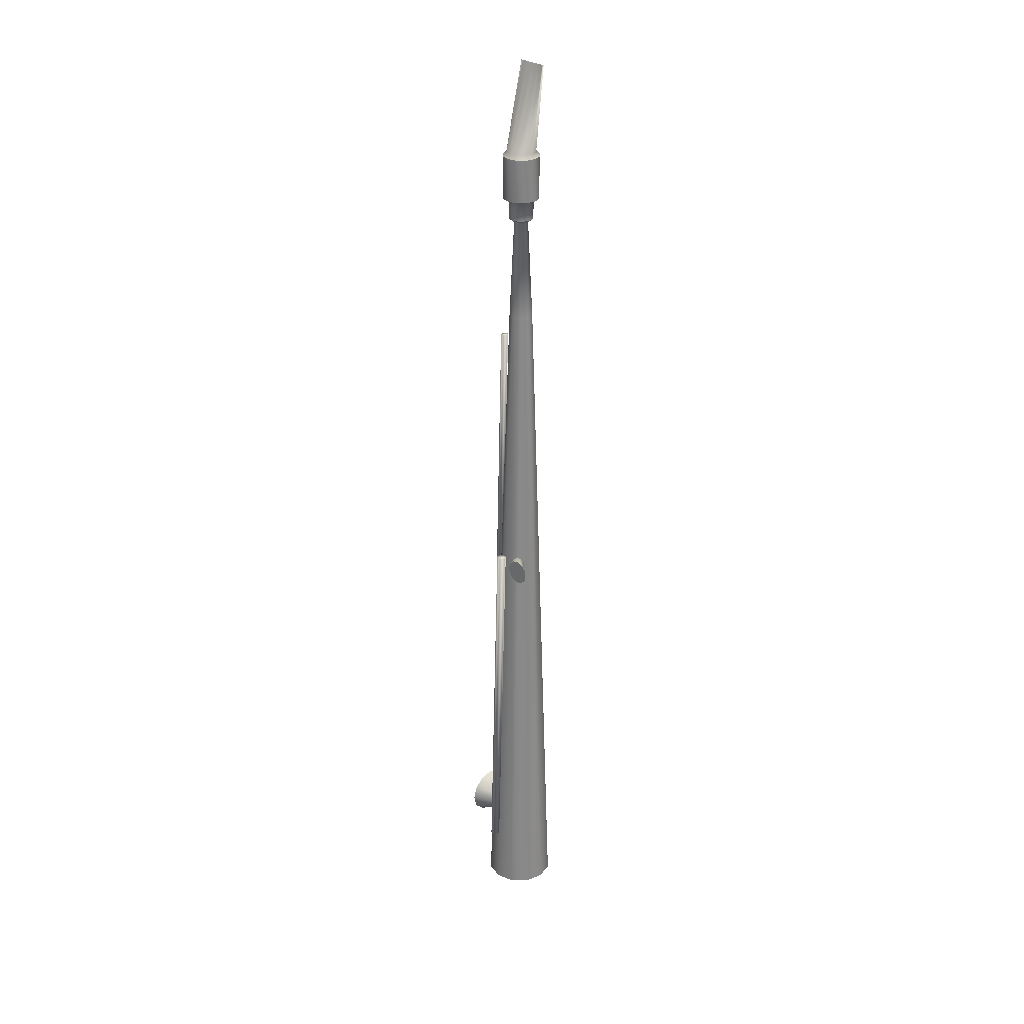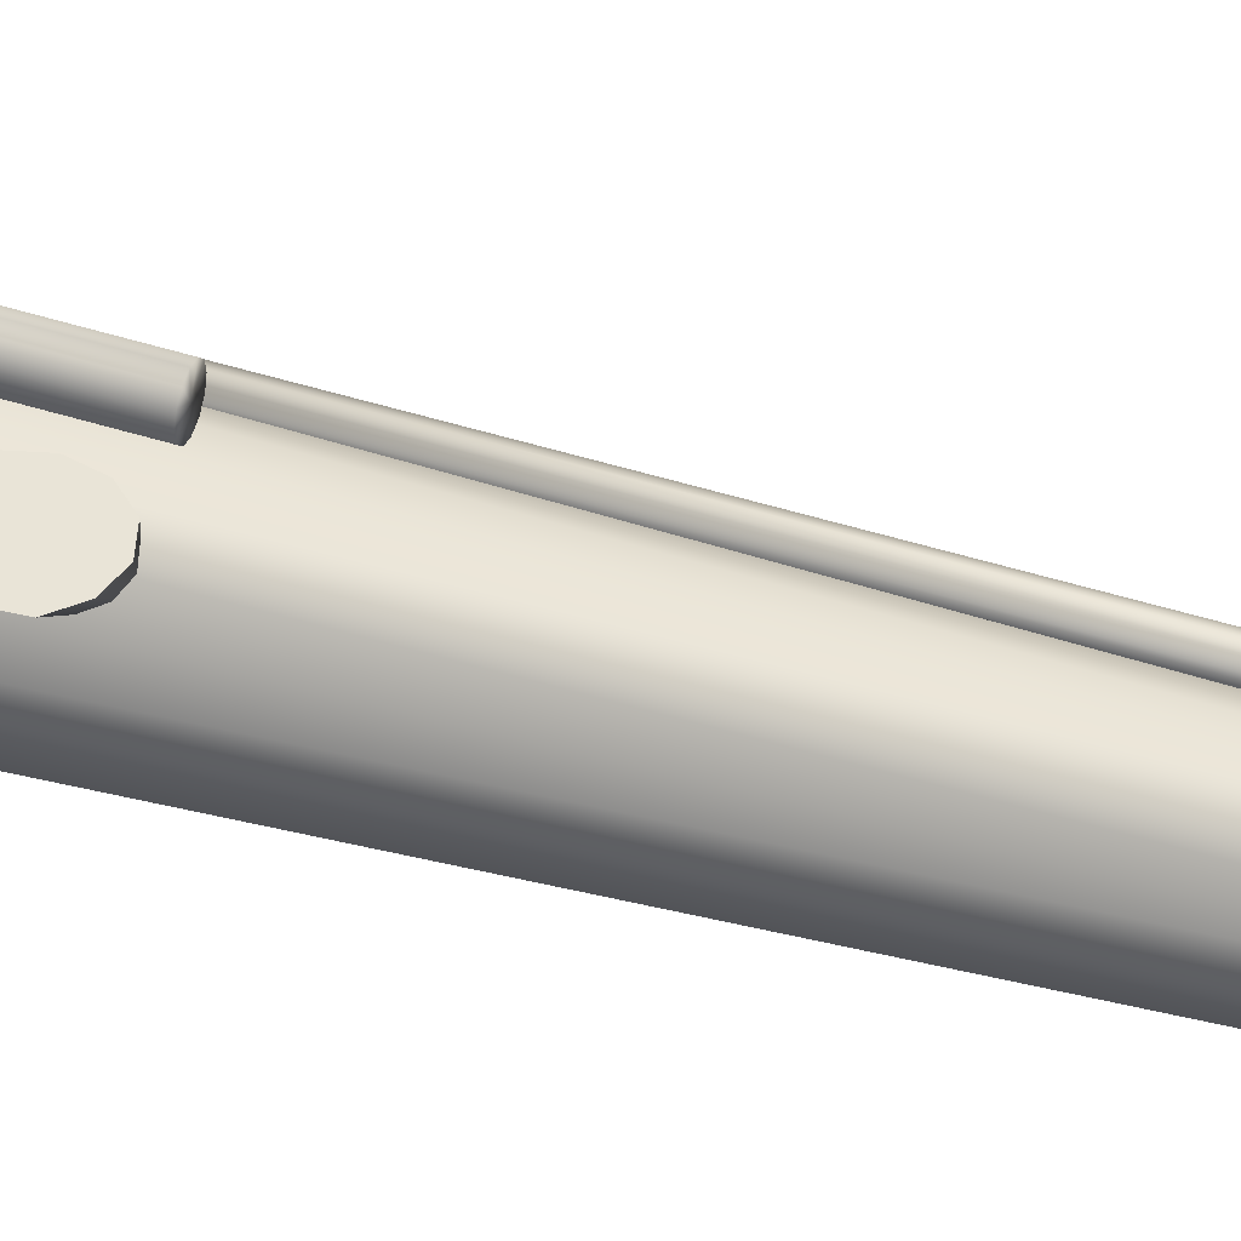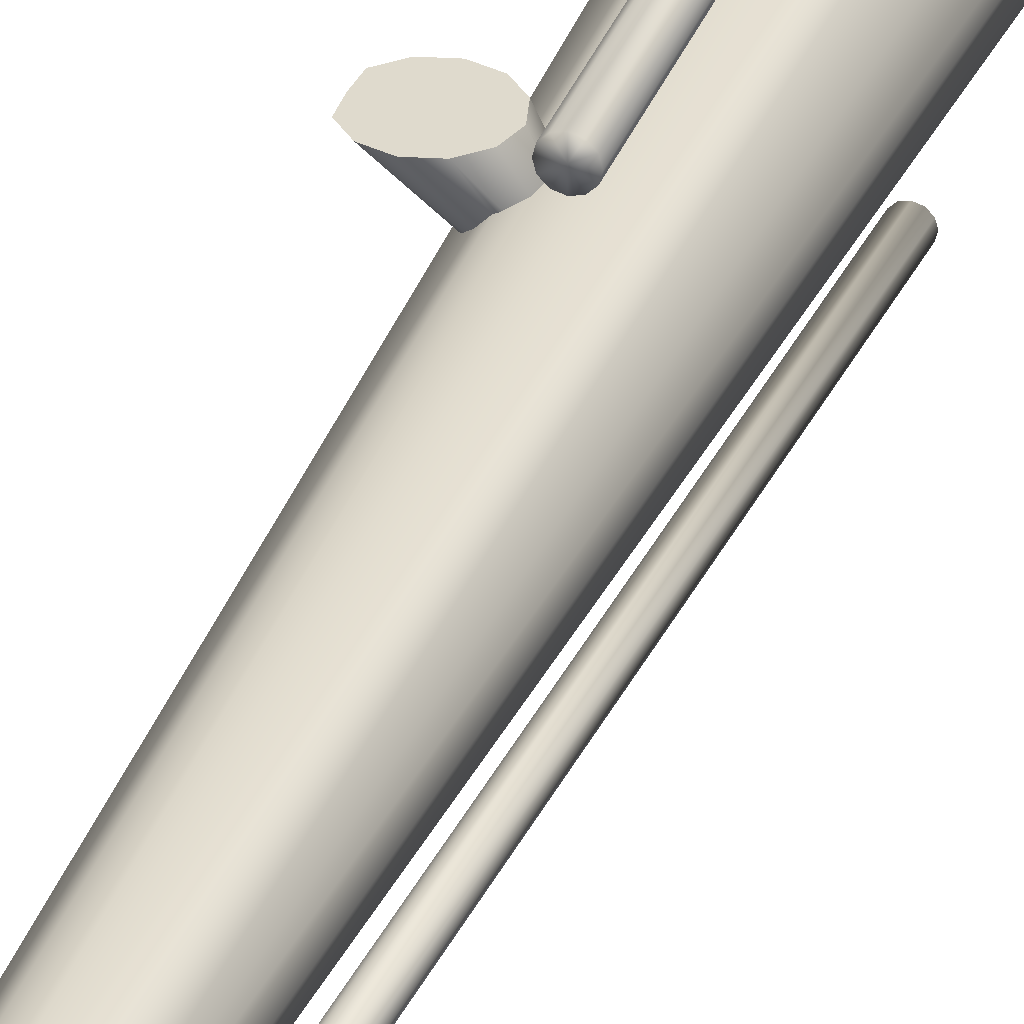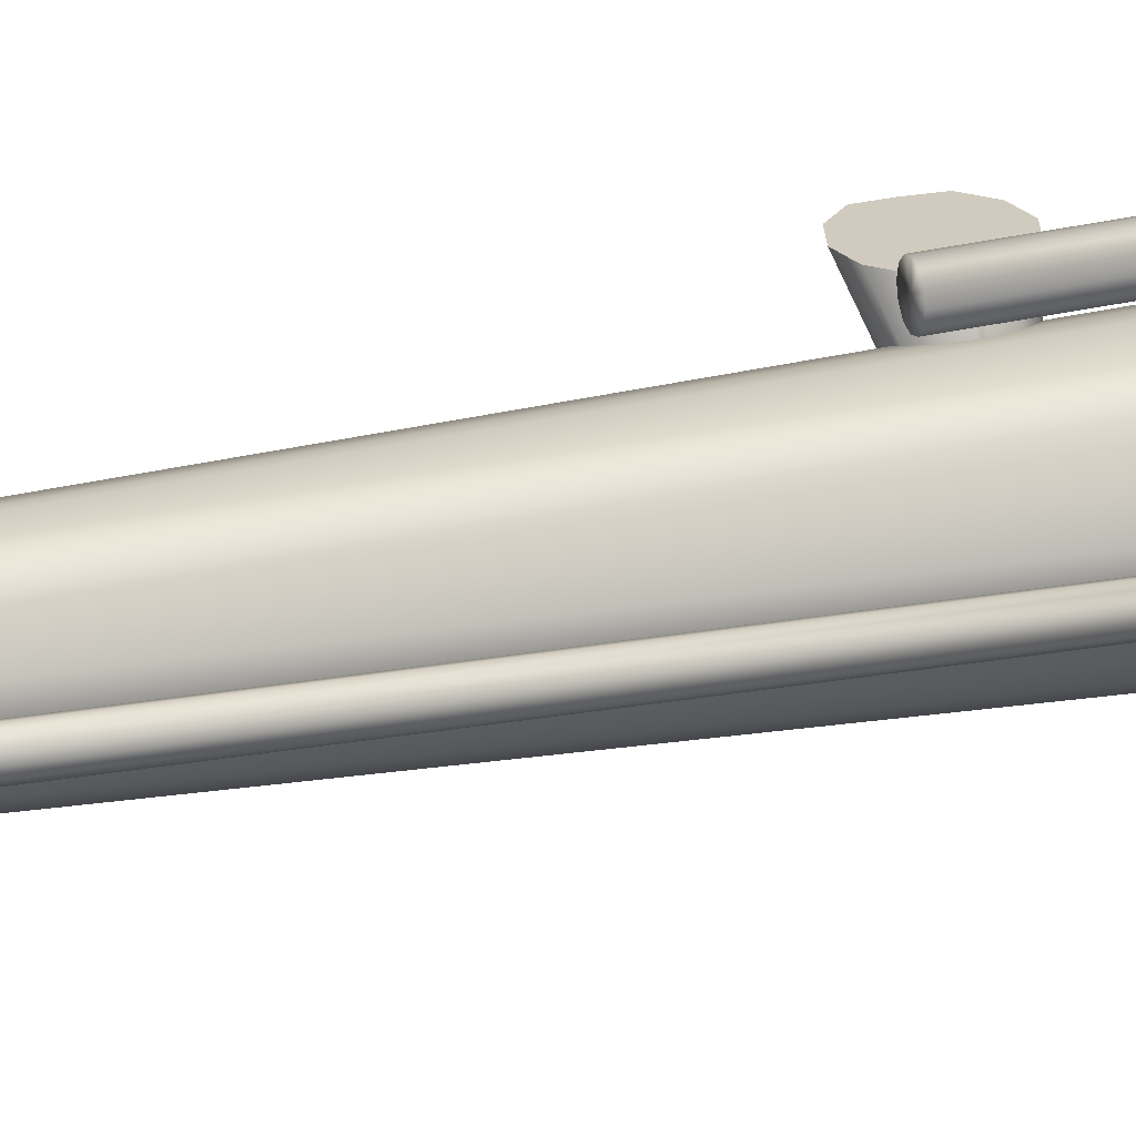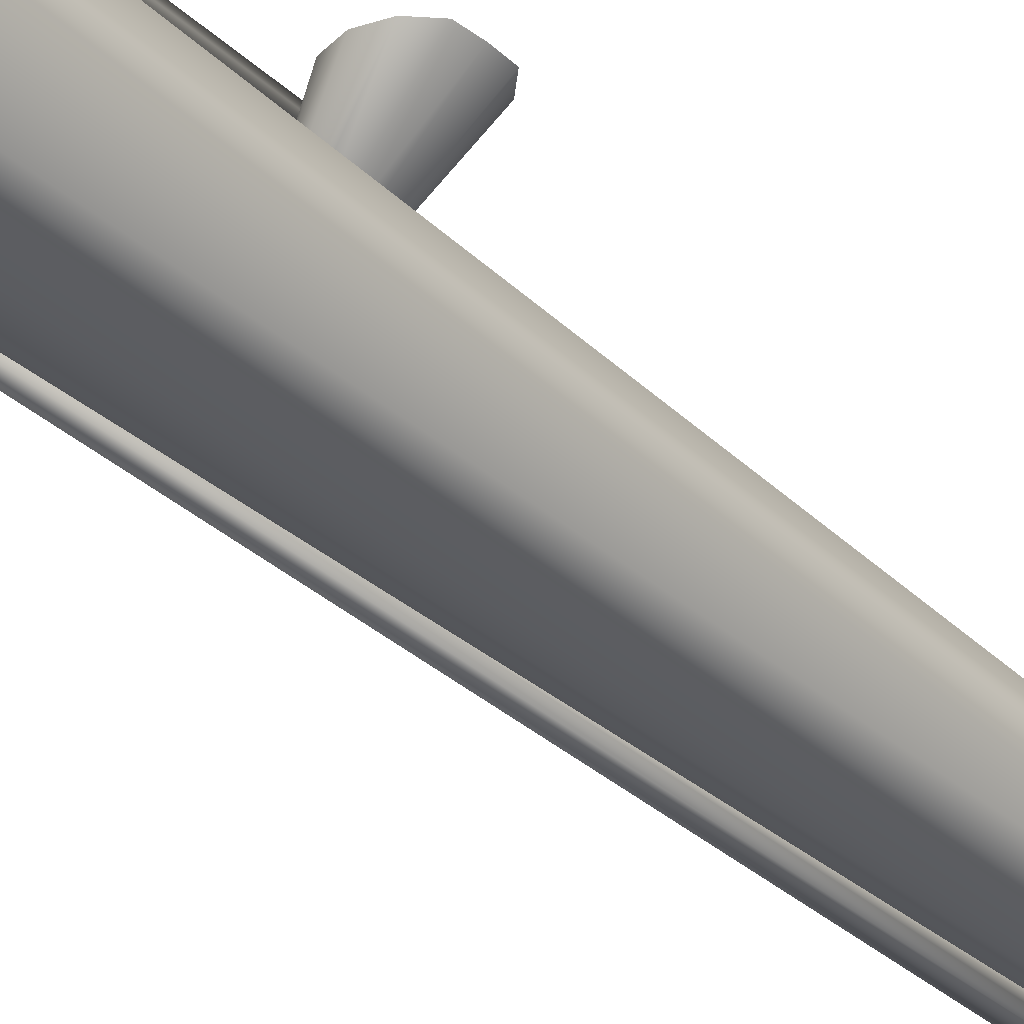
<metadata>
{"format":"obj","ext":"obj","renderer":"f3d","projection":"perspective","resolution":1024,"background":"white","views":[{"elev":29.1,"azim":45.2,"up":"+Y"},{"elev":42.9,"azim":109.3,"up":"+Z"},{"elev":32.6,"azim":-160.6,"up":"+Z"},{"elev":23.4,"azim":-109.1,"up":"+Z"},{"elev":-35.1,"azim":39.8,"up":"+Z"}]}
</metadata>
<code>
o Converted_object_0(m1).001_Converted_object_0(m1).040
v 1.25 -22 0.000554
v 0.4219 3.136 0.000564
v 0.3654 3.136 0.2115
v 1.083 -22 0.6256
v 0.625 -22 1.083
v 0.2109 3.136 0.3659
v 0 3.136 0.4224
v 0 -22 1.251
v -0.625 -22 1.083
v -0.2109 3.136 0.3659
v -0.3654 3.136 0.2115
v -1.083 -22 0.6256
v -1.25 -22 0.000554
v -0.4219 3.136 0.000564
v -0.3654 3.136 -0.2104
v -1.083 -22 -0.6244
v -0.625 -22 -1.082
v -0.2109 3.136 -0.3648
v 0 3.136 -0.4213
v 0 -22 -1.249
v 0.625 -22 -1.082
v 0.2109 3.136 -0.3648
v 0.3654 3.136 -0.2104
v 1.083 -22 -0.6244
v 0.4219 3.136 0.000438
v 0.2491 6.673 0.000437
v 0.2157 6.673 0.125
v 0.3654 3.136 0.2114
v 0.4413 6.824 0.000438
v 0.3822 6.824 0.2211
v 0.2109 3.136 0.3658
v 0.1246 6.673 0.2162
v 0.2207 6.824 0.3826
v 0 6.673 0.2495
v 0 3.136 0.4223
v 0 6.824 0.4418
v -0.2109 3.136 0.3658
v -0.1246 6.673 0.2162
v -0.2207 6.824 0.3826
v -0.2157 6.673 0.125
v -0.3654 3.136 0.2114
v -0.3822 6.824 0.2211
v -0.4219 3.136 0.000438
v -0.2491 6.673 0.000437
v -0.4413 6.824 0.000438
v -0.2157 6.673 -0.1241
v -0.3654 3.136 -0.2105
v -0.3822 6.824 -0.2202
v -0.2109 3.136 -0.3649
v -0.1246 6.673 -0.2153
v -0.2207 6.824 -0.3818
v 0 6.673 -0.2487
v 0 3.136 -0.4214
v 0 6.824 -0.4409
v 0.2109 3.136 -0.3649
v 0.1246 6.673 -0.2153
v 0.2207 6.824 -0.3818
v 0.2157 6.673 -0.1241
v 0.3654 3.136 -0.2105
v 0.3822 6.824 -0.2202
v -0.9708 -8.007 0.02465
v -0.9883 -8.007 0.0898
v -1.101 -8.007 0.02465
v -0.6756 2.189 0.02465
v -0.8059 2.189 0.02465
v -0.6931 2.189 0.0898
v -1.036 -8.007 0.1375
v -0.7407 2.189 0.1375
v -1.101 -8.007 0.1549
v -0.8059 2.189 0.155
v -1.166 -8.007 0.1375
v -0.871 2.189 0.1375
v -1.214 -8.007 0.0898
v -0.9187 2.189 0.0898
v -1.231 -8.007 0.02465
v -0.9362 2.189 0.02465
v -1.214 -8.007 -0.04051
v -0.9187 2.189 -0.0405
v -1.166 -8.007 -0.0882
v -0.871 2.189 -0.0882
v -1.101 -8.007 -0.1057
v -0.8059 2.189 -0.1057
v -1.036 -8.007 -0.0882
v -0.7407 2.189 -0.0882
v -0.9883 -8.007 -0.04051
v -0.6931 2.189 -0.0405
v 0.1661 -19.52 1.425
v 0.1438 -19.52 1.508
v -0.000577 -19.52 1.425
v 0.1661 -6.464 1.011
v -0.000577 -6.464 1.011
v 0.1438 -6.464 1.095
v 0.08276 -19.52 1.569
v 0.08276 -6.464 1.156
v -0.000577 -19.52 1.591
v -0.000577 -6.464 1.178
v -0.08391 -19.52 1.569
v -0.08391 -6.464 1.156
v -0.1449 -19.52 1.508
v -0.1449 -6.464 1.095
v -0.1672 -19.52 1.425
v -0.1672 -6.464 1.011
v -0.1449 -19.52 1.341
v -0.1449 -6.464 0.928
v -0.08391 -19.52 1.28
v -0.08391 -6.464 0.867
v -0.000577 -19.52 1.258
v -0.000577 -6.464 0.8446
v 0.08276 -19.52 1.28
v 0.08276 -6.464 0.867
v 0.1438 -19.52 1.341
v 0.1438 -6.464 0.928
v 0.1843 -6.842 0.03822
v 0.1605 -6.931 0.03822
v 0.006781 -6.842 0.03822
v 1.172 -6.842 0.9309
v 0.773 -6.842 0.9309
v 1.16 -7.066 0.9309
v 0.09556 -6.996 0.03822
v 0.9965 -7.23 0.9309
v 0.006781 -7.02 0.03822
v 0.773 -7.289 0.9309
v -0.08199 -6.996 0.03822
v 0.5495 -7.23 0.9309
v -0.147 -6.931 0.03822
v 0.3859 -7.066 0.9309
v -0.1708 -6.842 0.03822
v 0.326 -6.842 0.9309
v -0.147 -6.754 0.03822
v 0.3859 -6.619 0.9309
v -0.08199 -6.689 0.03822
v 0.5495 -6.455 0.9309
v 0.006781 -6.665 0.03822
v 0.773 -6.396 0.9309
v 0.09556 -6.689 0.03822
v 0.9965 -6.455 0.9309
v 0.1605 -6.754 0.03822
v 1.16 -6.619 0.9309
v -1.809 -19.1 -0.8971
v -1.809 -19.55 -0.7769
v -1.809 -19.1 -5e-06
v -0.954 -19.1 -0.3948
v -0.954 -19.1 -5e-06
v -0.954 -19.3 -0.3419
v -1.809 -19.88 -0.4485
v -0.954 -19.44 -0.1974
v -1.809 -20 -5e-06
v -0.954 -19.5 -5e-06
v -1.809 -19.88 0.4485
v -0.954 -19.44 0.1974
v -1.809 -19.55 0.7769
v -0.954 -19.3 0.3419
v -1.809 -19.1 0.8971
v -0.954 -19.1 0.3948
v -1.809 -18.65 0.7769
v -0.954 -18.9 0.3419
v -1.809 -18.32 0.4485
v -0.954 -18.76 0.1974
v -1.809 -18.2 -5e-06
v -0.954 -18.71 -5e-06
v -1.809 -18.32 -0.4485
v -0.954 -18.76 -0.1974
v -1.809 -18.65 -0.7769
v -0.954 -18.9 -0.3419
v 0.5596 9.052 0.3235
v 0.5596 7.552 0.3235
v 0.6462 7.552 0.000437
v 0.6462 9.052 0.000437
v 0.3231 9.052 0.56
v 0.323 7.552 0.56
v 0 9.052 0.6466
v 0 7.552 0.6466
v -0.3231 9.052 0.56
v -0.323 7.552 0.56
v -0.5596 9.052 0.3235
v -0.5596 7.552 0.3235
v -0.6462 9.052 0.000437
v -0.6462 7.552 0.000437
v -0.5596 9.052 -0.3226
v -0.5596 7.552 -0.3226
v -0.3231 9.052 -0.5591
v -0.323 7.552 -0.5591
v 0 9.052 -0.6457
v 0 7.552 -0.6457
v 0.3231 9.052 -0.5591
v 0.323 7.552 -0.5591
v 0.5596 9.052 -0.3226
v 0.5596 7.552 -0.3226
f 1 2 3
f 1 3 4
f 4 3 5
f 3 6 5
f 5 6 7
f 5 7 8
f 8 7 9
f 7 10 9
f 9 10 11
f 9 11 12
f 12 11 13
f 11 14 13
f 13 14 15
f 13 15 16
f 16 15 17
f 15 18 17
f 17 18 19
f 17 19 20
f 20 19 21
f 19 22 21
f 21 22 23
f 21 23 24
f 24 23 1
f 23 2 1
f 25 26 27
f 25 27 28
f 26 29 27
f 29 30 27
f 28 27 31
f 27 32 31
f 27 30 33
f 27 33 32
f 31 32 34
f 31 34 35
f 32 33 34
f 33 36 34
f 35 34 37
f 34 38 37
f 34 36 39
f 34 39 38
f 37 38 40
f 37 40 41
f 38 39 40
f 39 42 40
f 41 40 43
f 40 44 43
f 40 42 45
f 40 45 44
f 43 44 46
f 43 46 47
f 44 45 46
f 45 48 46
f 47 46 49
f 46 50 49
f 46 48 51
f 46 51 50
f 49 50 52
f 49 52 53
f 50 51 52
f 51 54 52
f 53 52 55
f 52 56 55
f 52 54 57
f 52 57 56
f 55 56 58
f 55 58 59
f 56 57 58
f 57 60 58
f 59 58 25
f 58 26 25
f 58 60 29
f 58 29 26
f 61 62 63
f 64 65 66
f 61 64 62
f 64 66 62
f 62 67 63
f 66 65 68
f 62 66 68
f 62 68 67
f 67 69 63
f 68 65 70
f 67 68 69
f 68 70 69
f 69 71 63
f 70 65 72
f 69 70 72
f 69 72 71
f 71 73 63
f 72 65 74
f 71 72 73
f 72 74 73
f 73 75 63
f 74 65 76
f 73 74 76
f 73 76 75
f 75 77 63
f 76 65 78
f 75 76 77
f 76 78 77
f 77 79 63
f 78 65 80
f 77 78 80
f 77 80 79
f 79 81 63
f 80 65 82
f 79 80 81
f 80 82 81
f 81 83 63
f 82 65 84
f 81 82 84
f 81 84 83
f 83 85 63
f 84 65 86
f 83 84 85
f 84 86 85
f 85 61 63
f 86 65 64
f 85 86 64
f 85 64 61
f 87 88 89
f 90 91 92
f 87 90 88
f 90 92 88
f 88 93 89
f 92 91 94
f 88 92 94
f 88 94 93
f 93 95 89
f 94 91 96
f 93 94 95
f 94 96 95
f 95 97 89
f 96 91 98
f 95 96 98
f 95 98 97
f 97 99 89
f 98 91 100
f 97 98 99
f 98 100 99
f 99 101 89
f 100 91 102
f 99 100 102
f 99 102 101
f 101 103 89
f 102 91 104
f 101 102 103
f 102 104 103
f 103 105 89
f 104 91 106
f 103 104 106
f 103 106 105
f 105 107 89
f 106 91 108
f 105 106 107
f 106 108 107
f 107 109 89
f 108 91 110
f 107 108 110
f 107 110 109
f 109 111 89
f 110 91 112
f 109 110 111
f 110 112 111
f 111 87 89
f 112 91 90
f 111 112 90
f 111 90 87
f 113 114 115
f 116 117 118
f 113 116 114
f 116 118 114
f 114 119 115
f 118 117 120
f 114 118 120
f 114 120 119
f 119 121 115
f 120 117 122
f 119 120 121
f 120 122 121
f 121 123 115
f 122 117 124
f 121 122 124
f 121 124 123
f 123 125 115
f 124 117 126
f 123 124 125
f 124 126 125
f 125 127 115
f 126 117 128
f 125 126 128
f 125 128 127
f 127 129 115
f 128 117 130
f 127 128 129
f 128 130 129
f 129 131 115
f 130 117 132
f 129 130 132
f 129 132 131
f 131 133 115
f 132 117 134
f 131 132 133
f 132 134 133
f 133 135 115
f 134 117 136
f 133 134 136
f 133 136 135
f 135 137 115
f 136 117 138
f 135 136 137
f 136 138 137
f 137 113 115
f 138 117 116
f 137 138 116
f 137 116 113
f 139 140 141
f 142 143 144
f 139 142 140
f 142 144 140
f 140 145 141
f 144 143 146
f 140 144 146
f 140 146 145
f 145 147 141
f 146 143 148
f 145 146 147
f 146 148 147
f 147 149 141
f 148 143 150
f 147 148 150
f 147 150 149
f 149 151 141
f 150 143 152
f 149 150 151
f 150 152 151
f 151 153 141
f 152 143 154
f 151 152 154
f 151 154 153
f 153 155 141
f 154 143 156
f 153 154 155
f 154 156 155
f 155 157 141
f 156 143 158
f 155 156 158
f 155 158 157
f 157 159 141
f 158 143 160
f 157 158 159
f 158 160 159
f 159 161 141
f 160 143 162
f 159 160 162
f 159 162 161
f 161 163 141
f 162 143 164
f 161 162 163
f 162 164 163
f 163 139 141
f 164 143 142
f 163 164 142
f 163 142 139
f 165 166 167
f 165 167 168
f 169 170 166
f 169 166 165
f 171 172 170
f 171 170 169
f 173 174 172
f 173 172 171
f 175 176 174
f 175 174 173
f 177 178 176
f 177 176 175
f 179 180 178
f 179 178 177
f 181 182 180
f 181 180 179
f 183 184 182
f 183 182 181
f 185 186 184
f 185 184 183
f 187 188 186
f 187 186 185
f 168 167 188
f 168 188 187
o Converted_object_0(m2).001_Converted_object_0(m2).022
v 0.3822 7.479 0.2211
v 0.3822 6.824 0.2211
v 0.4413 6.824 0.000438
v 0.4413 7.479 0.000437
v 0.2206 7.479 0.3826
v 0.2207 6.824 0.3826
v 0 7.479 0.4418
v 0 6.824 0.4418
v -0.2206 7.479 0.3826
v -0.2207 6.824 0.3826
v -0.3822 7.479 0.2211
v -0.3822 6.824 0.2211
v -0.4413 7.479 0.000437
v -0.4413 6.824 0.000438
v -0.3822 7.479 -0.2202
v -0.3822 6.824 -0.2202
v -0.2206 7.479 -0.3818
v -0.2207 6.824 -0.3818
v 0 7.479 -0.4409
v 0 6.824 -0.4409
v 0.2206 7.479 -0.3818
v 0.2207 6.824 -0.3818
v 0.3822 7.479 -0.2202
v 0.3822 6.824 -0.2202
v 0.5596 7.552 0.3235
v 0.6462 7.552 0.000437
v 0.323 7.552 0.56
v 0 7.552 0.6466
v -0.323 7.552 0.56
v -0.5596 7.552 0.3235
v -0.6462 7.552 0.000437
v -0.5596 7.552 -0.3226
v -0.323 7.552 -0.5591
v 0 7.552 -0.6457
v 0.323 7.552 -0.5591
v 0.5596 7.552 -0.3226
v 0.4533 9.197 0.2621
v 0.5596 9.052 0.3235
v 0.6462 9.052 0.000437
v 0.5234 9.197 0.000436
v 0.2617 9.197 0.4537
v 0.3231 9.052 0.56
v 0 9.197 0.5238
v 0 9.052 0.6466
v -0.2617 9.197 0.4537
v -0.3231 9.052 0.56
v -0.4533 9.197 0.2621
v -0.5596 9.052 0.3235
v -0.5234 9.197 0.000436
v -0.6462 9.052 0.000437
v -0.4533 9.197 -0.2612
v -0.5596 9.052 -0.3226
v -0.2617 9.197 -0.4528
v -0.3231 9.052 -0.5591
v 0 9.197 -0.523
v 0 9.052 -0.6457
v 0.2617 9.197 -0.4528
v 0.3231 9.052 -0.5591
v 0.4533 9.197 -0.2612
v 0.5596 9.052 -0.3226
v 0.4532 12.13 -0.516
v 0.5234 12.13 -0.516
v 0.2617 12.13 -0.516
v 0 12.13 -0.516
v -0.2617 12.13 -0.516
v -0.4532 12.13 -0.516
v -0.5234 12.13 -0.516
v -0.4532 12.13 -0.516
v -0.2617 12.13 -0.516
v 0 12.13 -0.516
v 0.2617 12.13 -0.516
v 0.4532 12.13 -0.516
f 189 190 191
f 189 191 192
f 193 194 190
f 193 190 189
f 195 196 194
f 195 194 193
f 197 198 196
f 197 196 195
f 199 200 198
f 199 198 197
f 201 202 200
f 201 200 199
f 203 204 202
f 203 202 201
f 205 206 204
f 205 204 203
f 207 208 206
f 207 206 205
f 209 210 208
f 209 208 207
f 211 212 210
f 211 210 209
f 192 191 212
f 192 212 211
f 213 189 192
f 213 192 214
f 215 193 189
f 215 189 213
f 216 195 193
f 216 193 215
f 217 197 195
f 217 195 216
f 218 199 197
f 218 197 217
f 219 201 199
f 219 199 218
f 220 203 201
f 220 201 219
f 221 205 203
f 221 203 220
f 222 207 205
f 222 205 221
f 223 209 207
f 223 207 222
f 224 211 209
f 224 209 223
f 214 192 211
f 214 211 224
f 225 226 227
f 225 227 228
f 229 230 226
f 229 226 225
f 231 232 230
f 231 230 229
f 233 234 232
f 233 232 231
f 235 236 234
f 235 234 233
f 237 238 236
f 237 236 235
f 239 240 238
f 239 238 237
f 241 242 240
f 241 240 239
f 243 244 242
f 243 242 241
f 245 246 244
f 245 244 243
f 247 248 246
f 247 246 245
f 228 227 248
f 228 248 247
f 249 225 228
f 249 228 250
f 251 229 225
f 251 225 249
f 252 231 229
f 252 229 251
f 253 233 231
f 253 231 252
f 254 235 233
f 254 233 253
f 255 237 235
f 255 235 254
f 256 239 237
f 256 237 255
f 257 241 239
f 257 239 256
f 258 243 241
f 258 241 257
f 259 245 243
f 259 243 258
f 260 247 245
f 260 245 259
f 250 228 247
f 250 247 260

</code>
